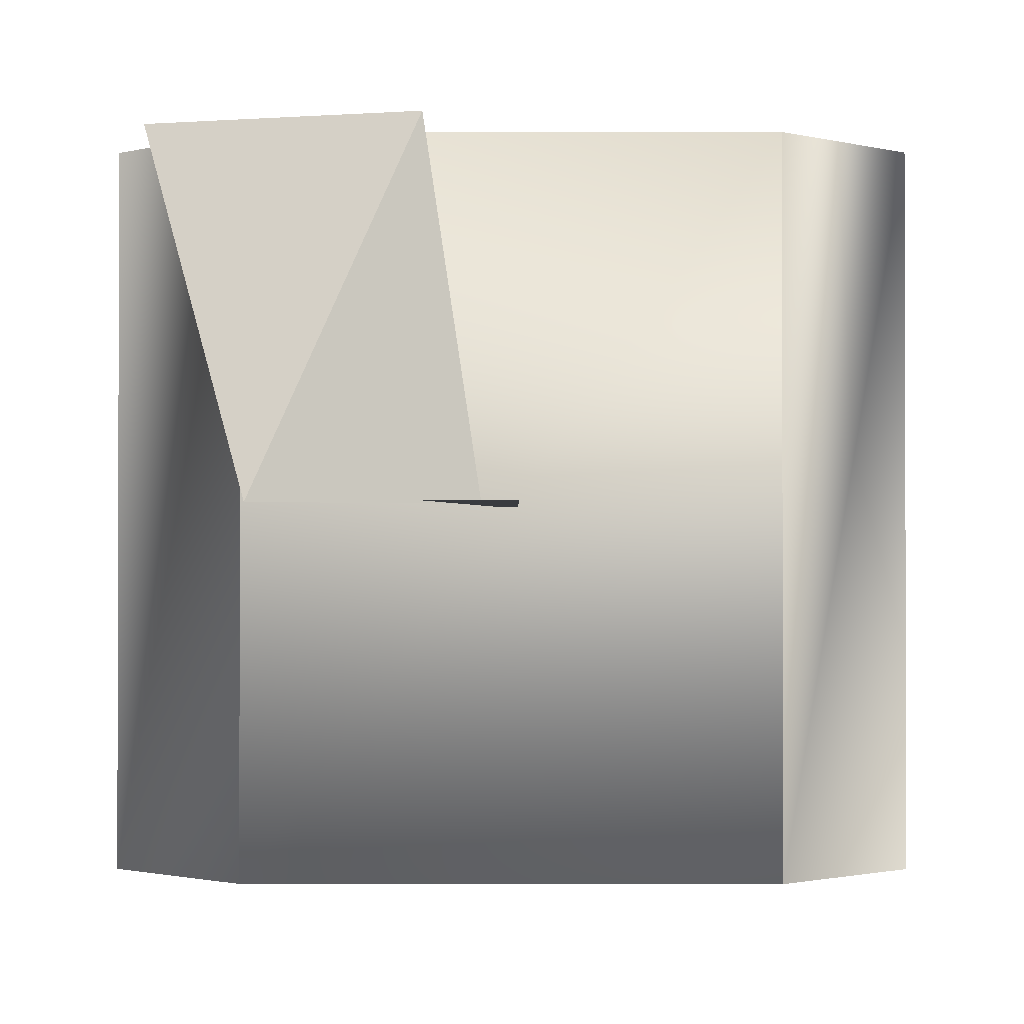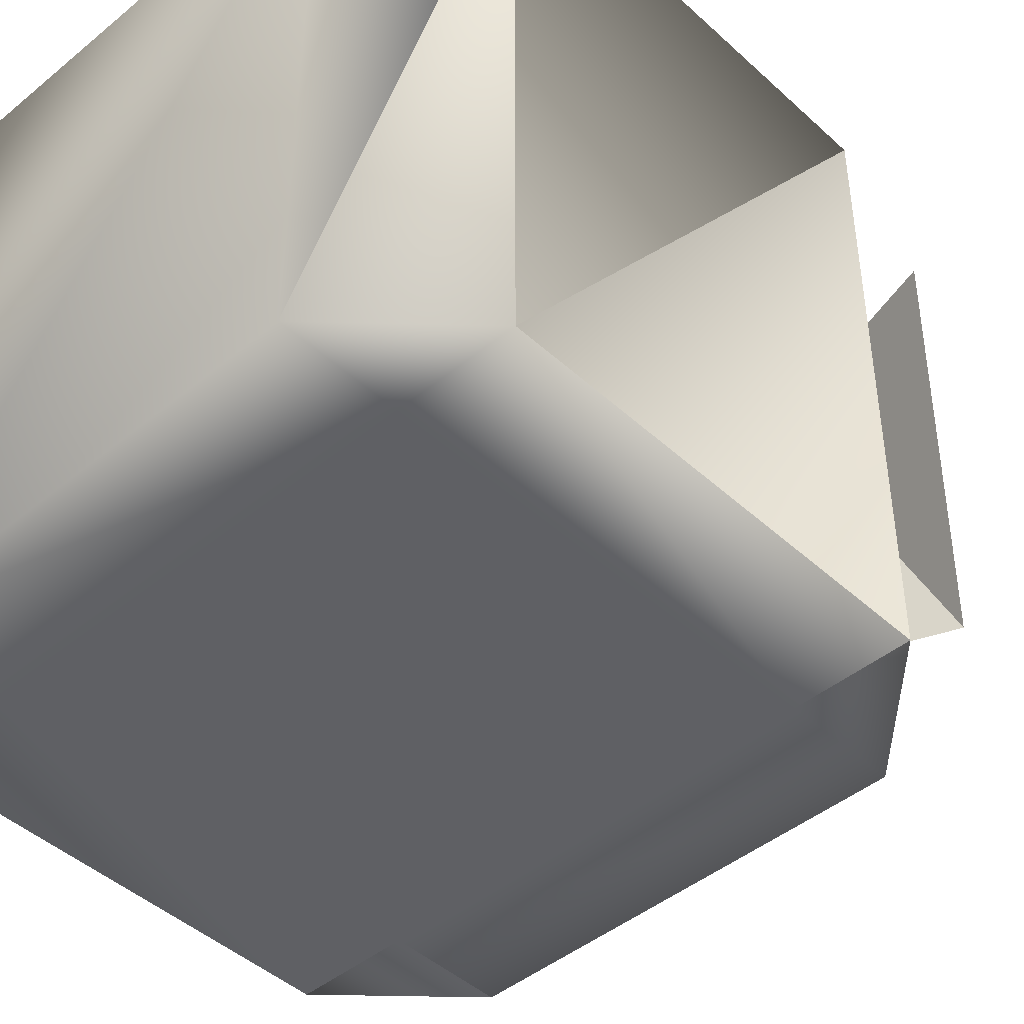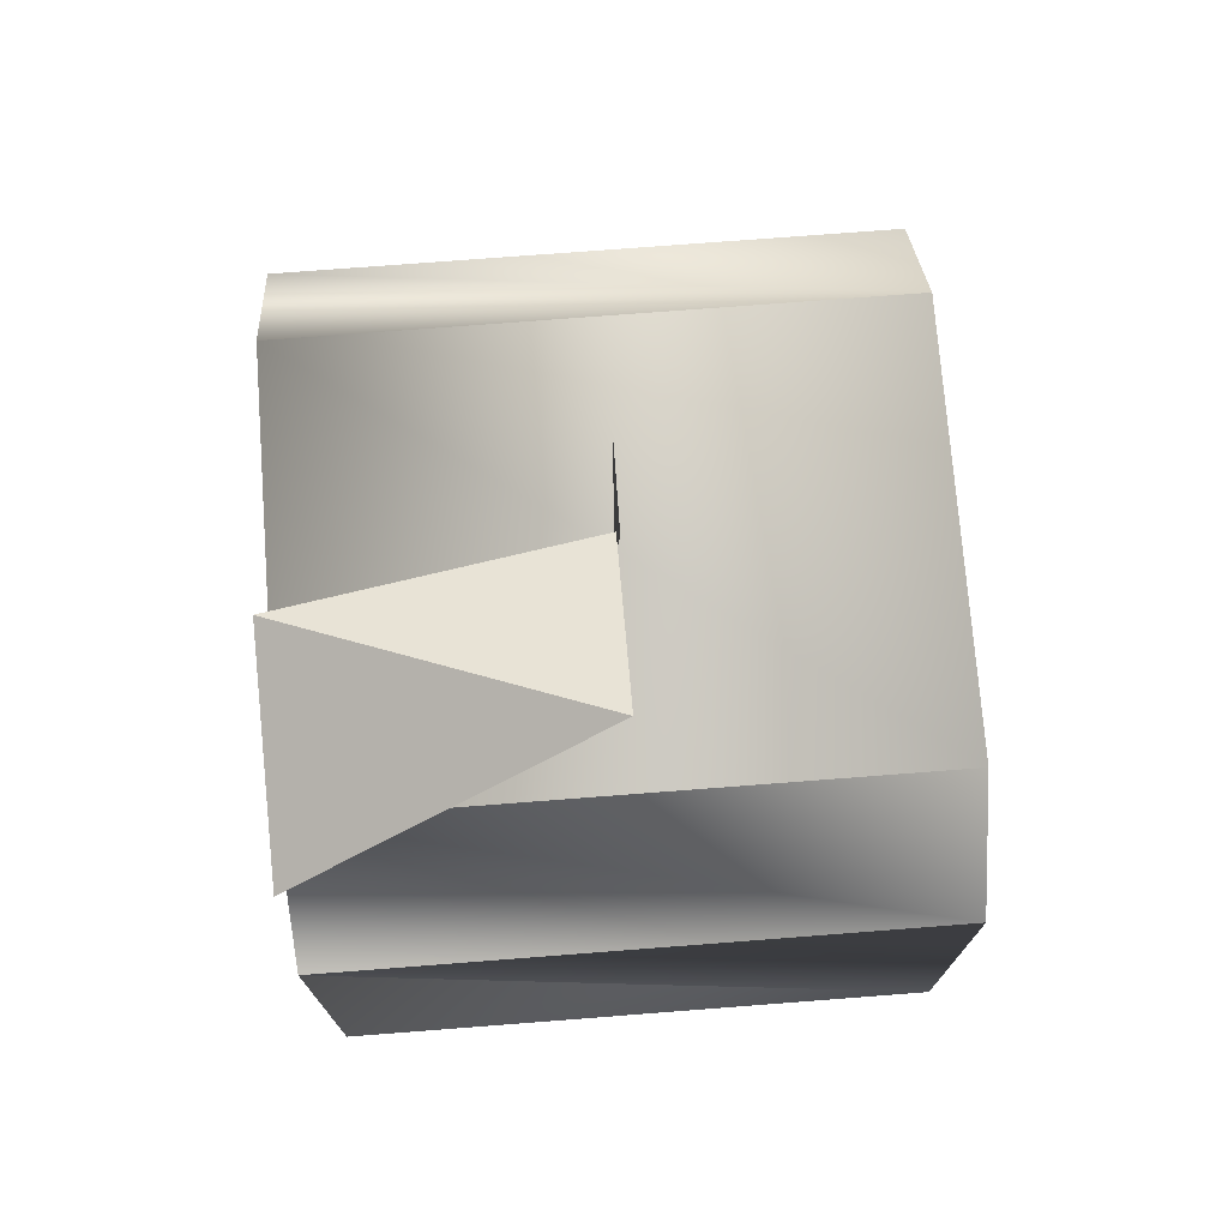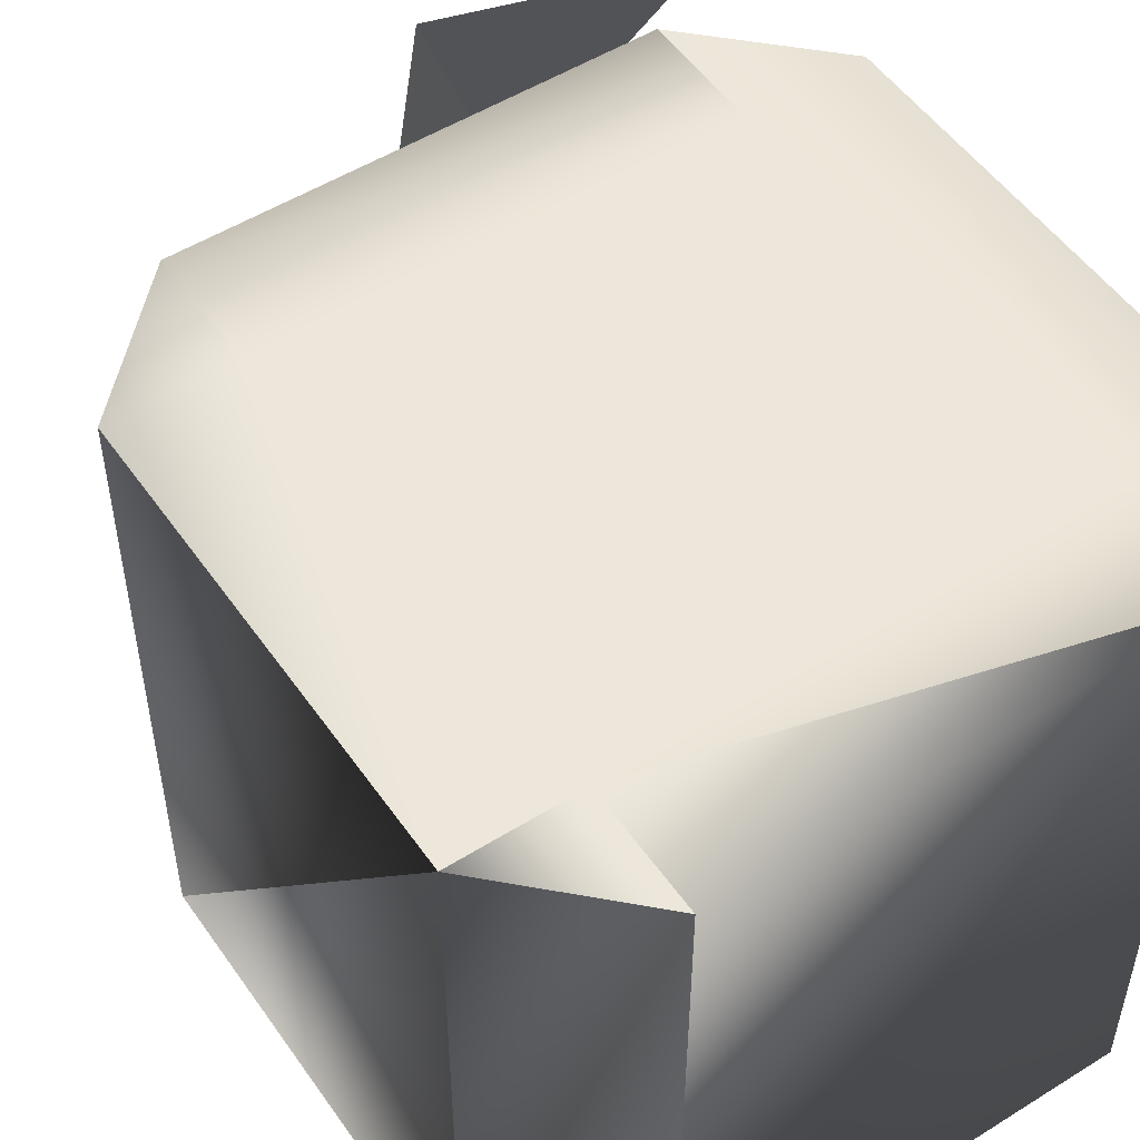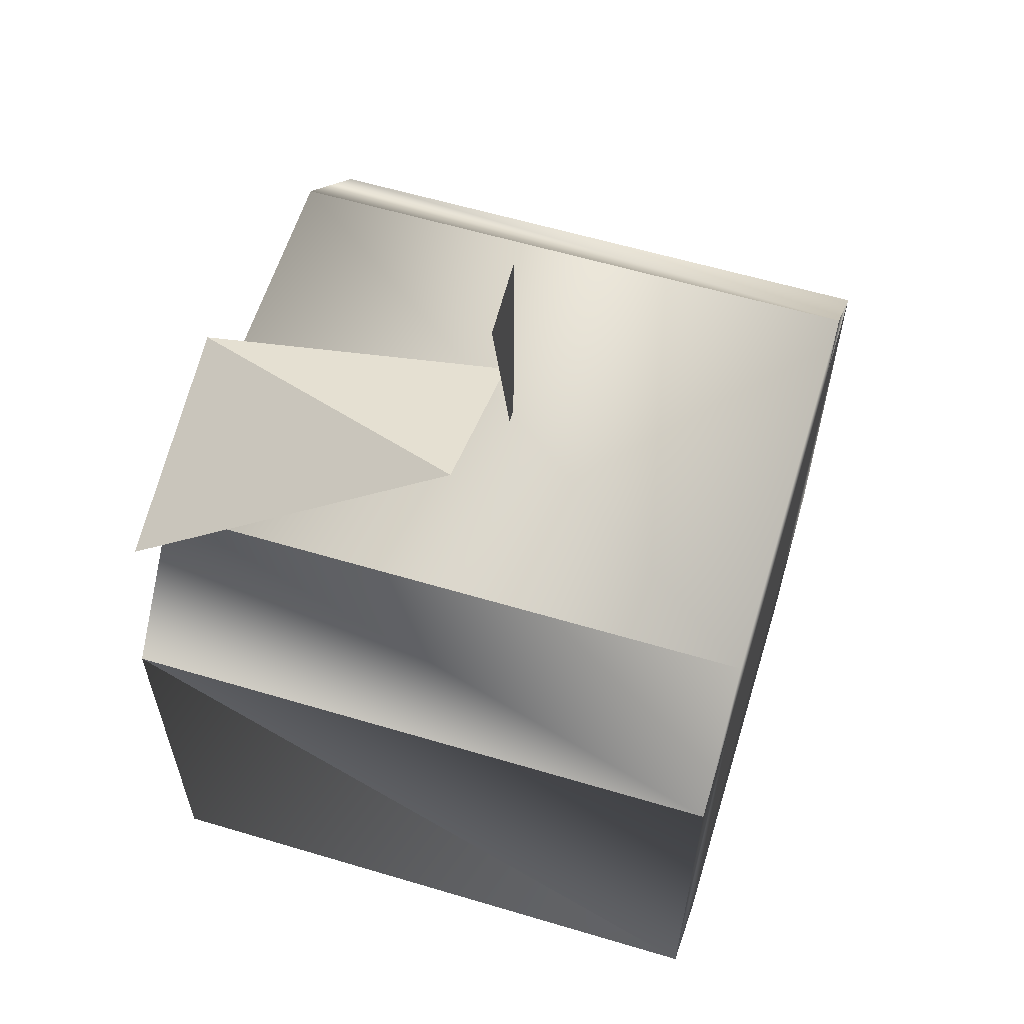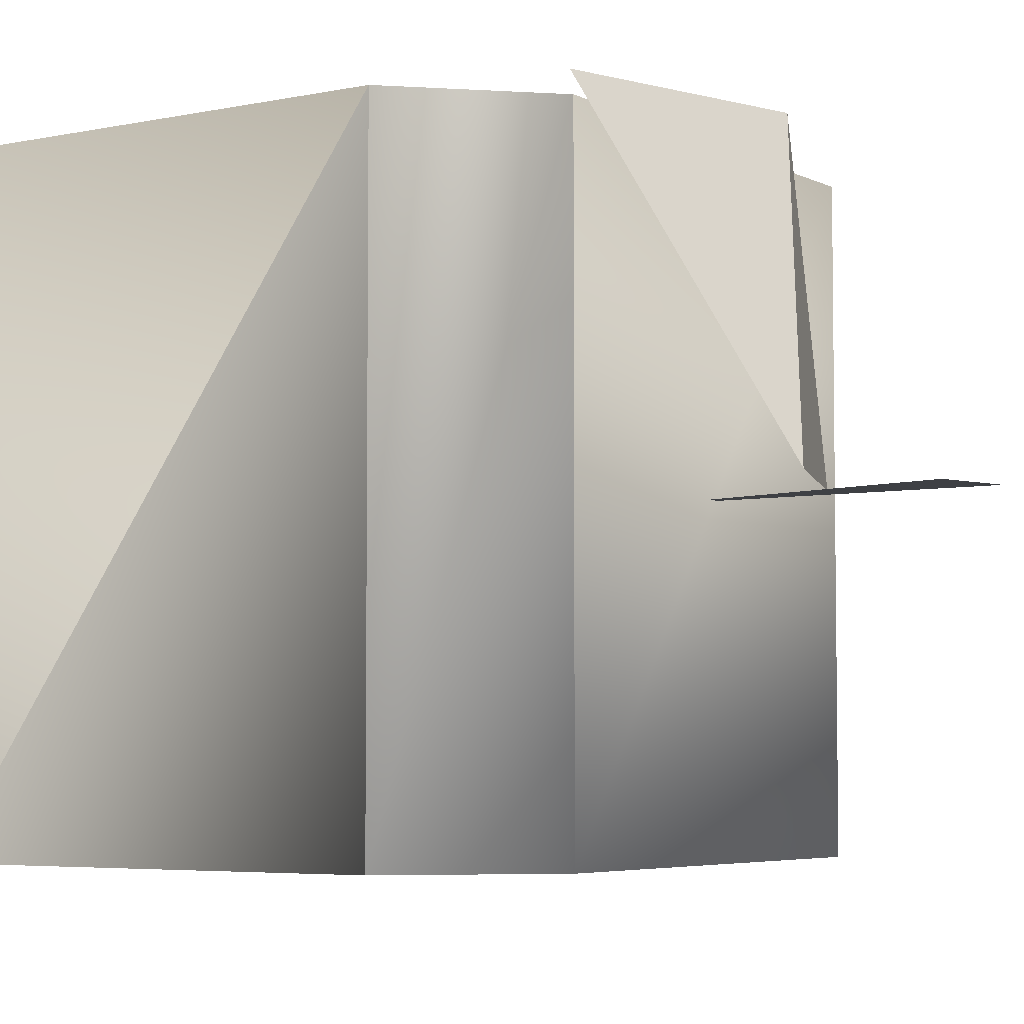
<metadata>
{"format":"obj","ext":"obj","renderer":"f3d","projection":"perspective","resolution":1024,"background":"white","views":[{"elev":-1.1,"azim":-179.8,"up":"+Z"},{"elev":-45.1,"azim":43.5,"up":"+Z"},{"elev":73.9,"azim":85.6,"up":"+Y"},{"elev":52.0,"azim":-34.0,"up":"+Z"},{"elev":59.8,"azim":107.0,"up":"+Y"},{"elev":-4.9,"azim":123.8,"up":"+Z"}]}
</metadata>
<code>
o Mesh_0139
v 1.023 0.3753 0.9958
v 1.023 1.806 0.9958
v 1.023 0.3753 -0.9879
v 1.023 1.806 -0.9879
v 0.6489 1.806 -0.9879
v 0.6489 2.181 -0.9879
v -0.7823 1.806 -0.9879
v -0.7823 2.181 -0.9879
v -1.157 1.806 -0.9879
v -1.157 1.806 0.9958
v -1.157 0.3753 0.9958
v -0.7823 1.806 0.9958
v -0.7823 0.3753 0.9958
v 0.6489 0.3753 0.9958
v 0.6489 0.0007 0.9958
v 0.6489 0.0007 -0.9879
v -0.7823 0.3753 -0.9879
v 0.6489 0.3753 -0.9879
v -0.7823 0.0007 -0.9879
v -1.157 0.3753 -0.9879
v -0.7823 0.0007 0.9958
v 0.6489 2.181 0.9958
v -0.7823 2.181 0.9958
v 0.6489 1.806 0.9958
v 0.146 2.963 0.00393
v -0.08996 3.024 0.00393
v -0.08196 1.995 0.003929
v 0.8857 2.322 0.9958
v 0.5782 2.798 0.003929
v 0.1557 2.536 0.9958
v 0.005942 2.566 0.003929
f 25 26 27
f 28 29 30
f 29 31 30
f 1 3 2
f 2 3 4
f 3 5 4
f 4 5 6
f 5 7 6
f 6 7 8
f 7 9 8
f 8 9 10
f 9 11 10
f 10 11 12
f 11 13 12
f 12 13 14
f 13 15 14
f 14 15 1
f 15 16 1
f 1 16 3
f 5 18 17
f 17 18 19
f 18 16 19
f 5 17 7
f 7 17 9
f 17 20 9
f 9 20 11
f 20 21 11
f 11 21 13
f 21 15 13
f 21 19 15
f 19 16 15
f 22 6 23
f 6 8 23
f 21 20 19
f 20 17 19
f 1 2 14
f 2 24 14
f 14 24 12
f 24 23 12
f 12 23 10
f 23 8 10
f 6 22 4
f 4 22 2
f 2 22 24
f 22 23 24
f 5 3 18
f 3 16 18

</code>
